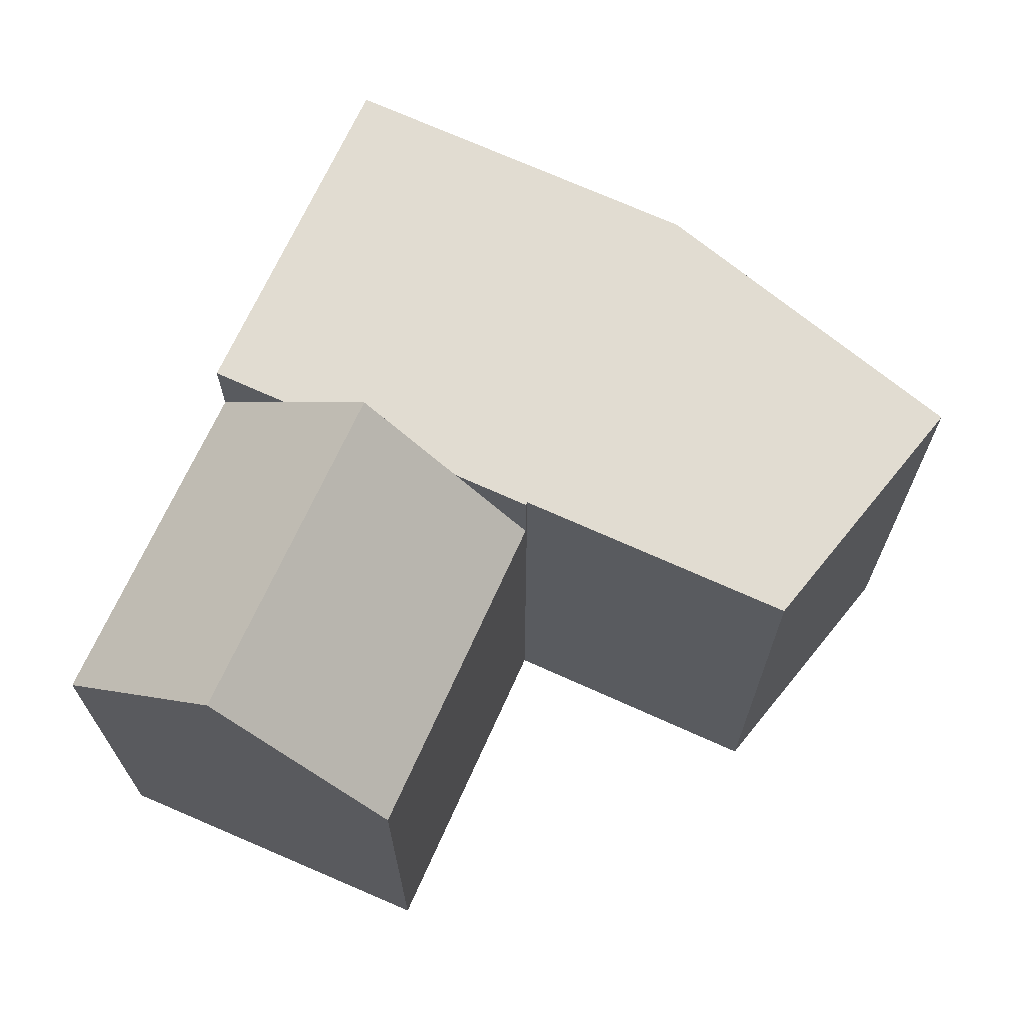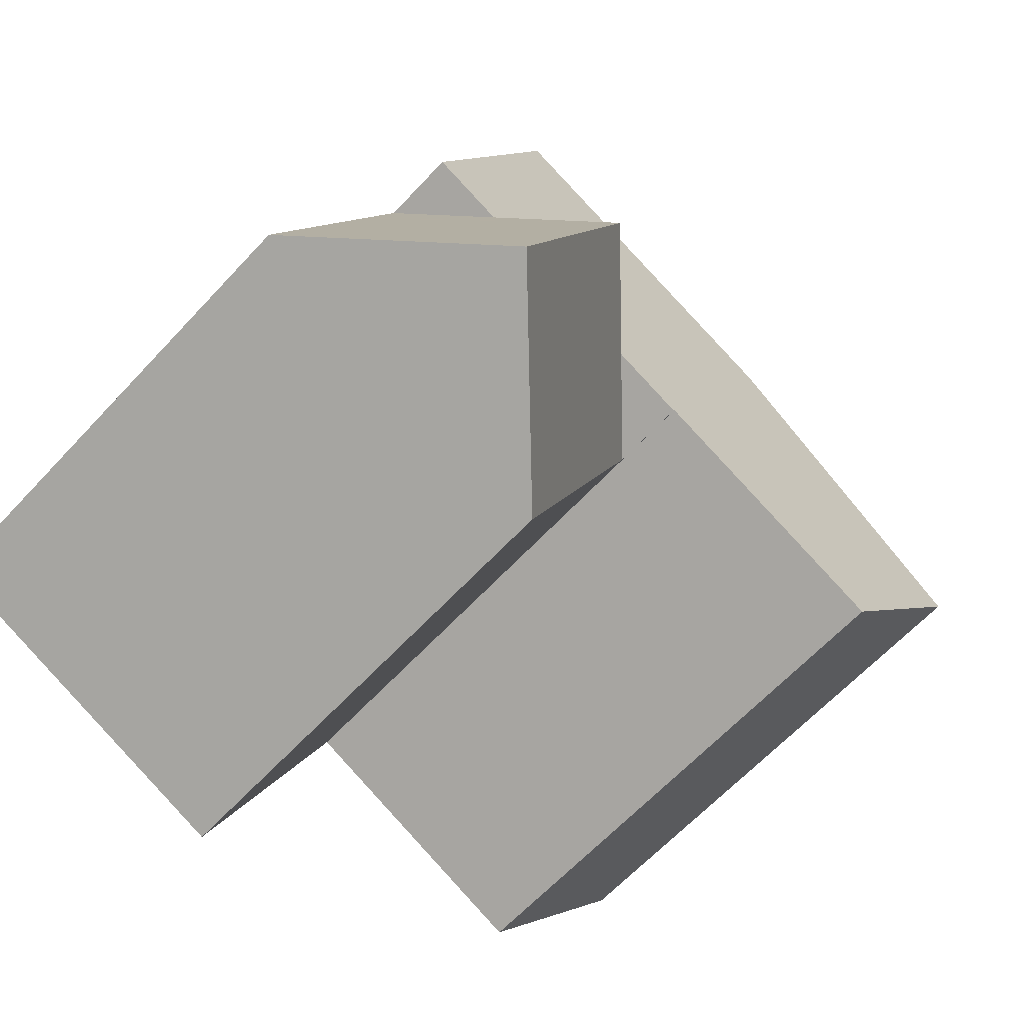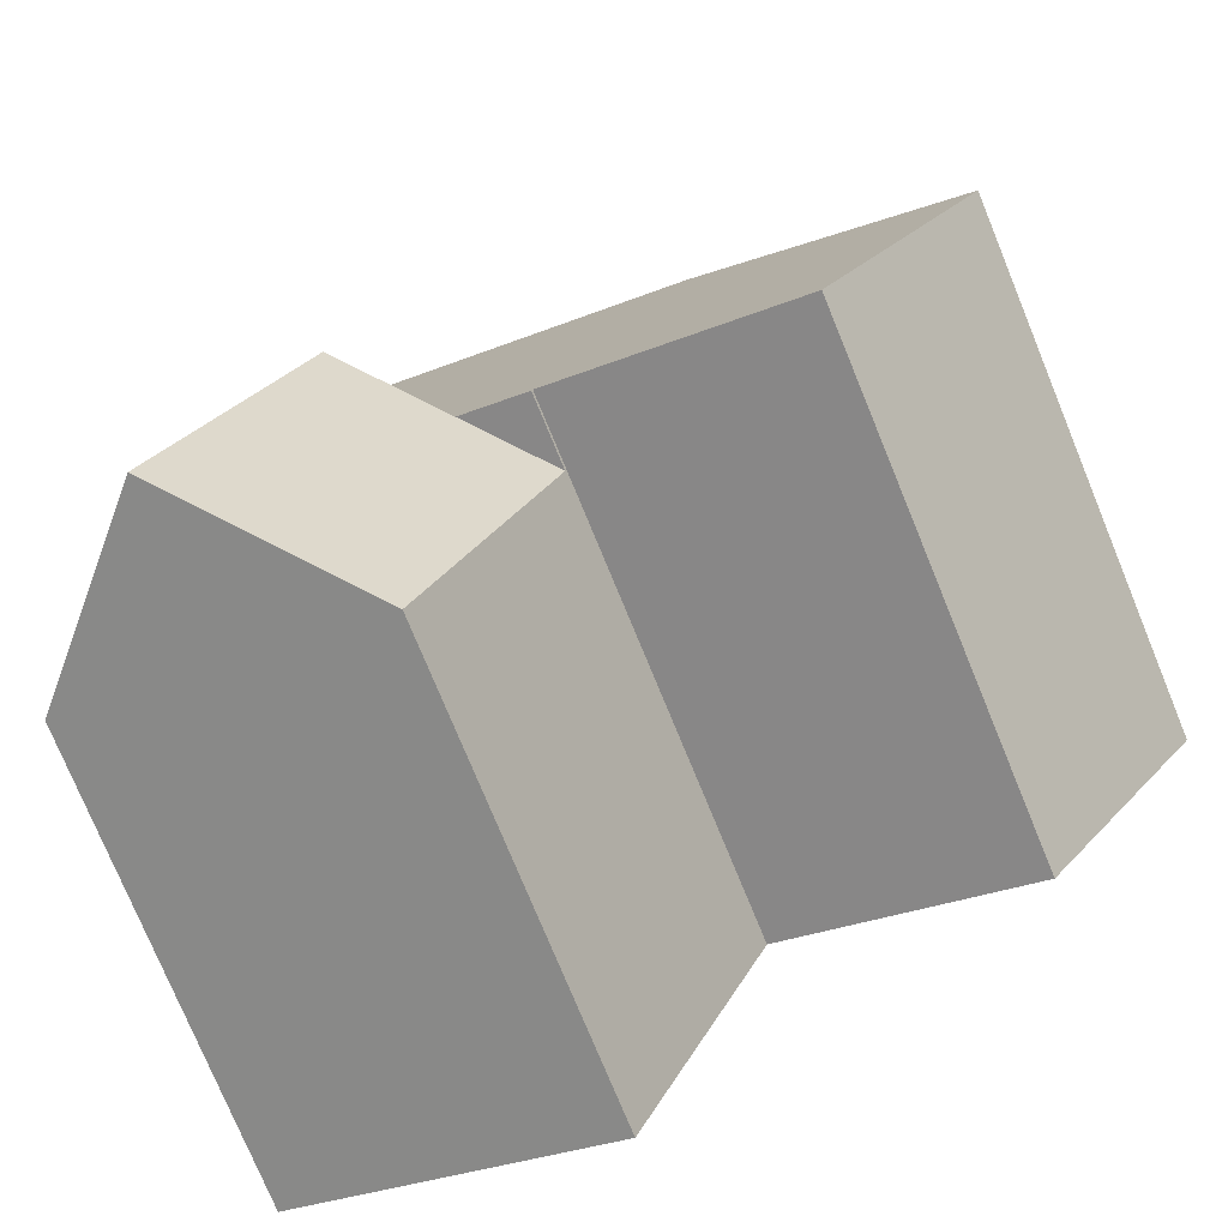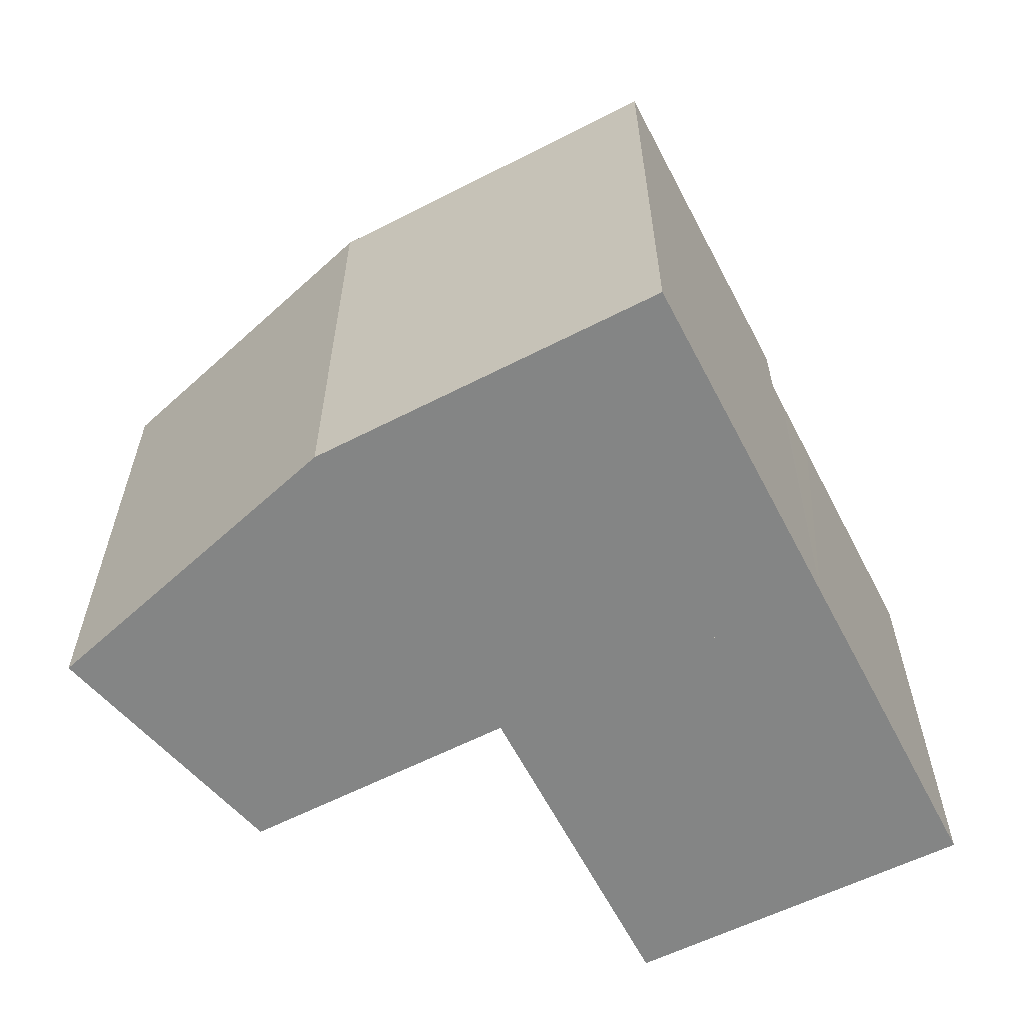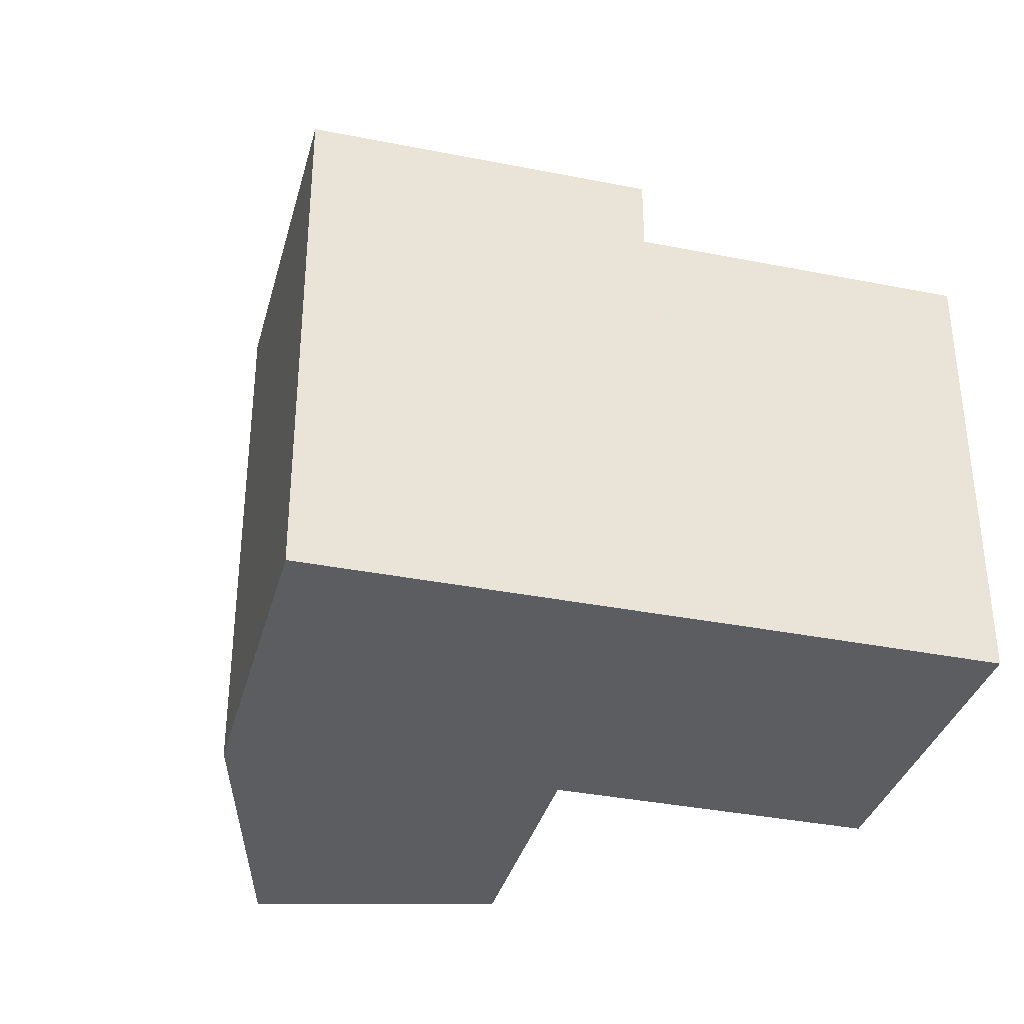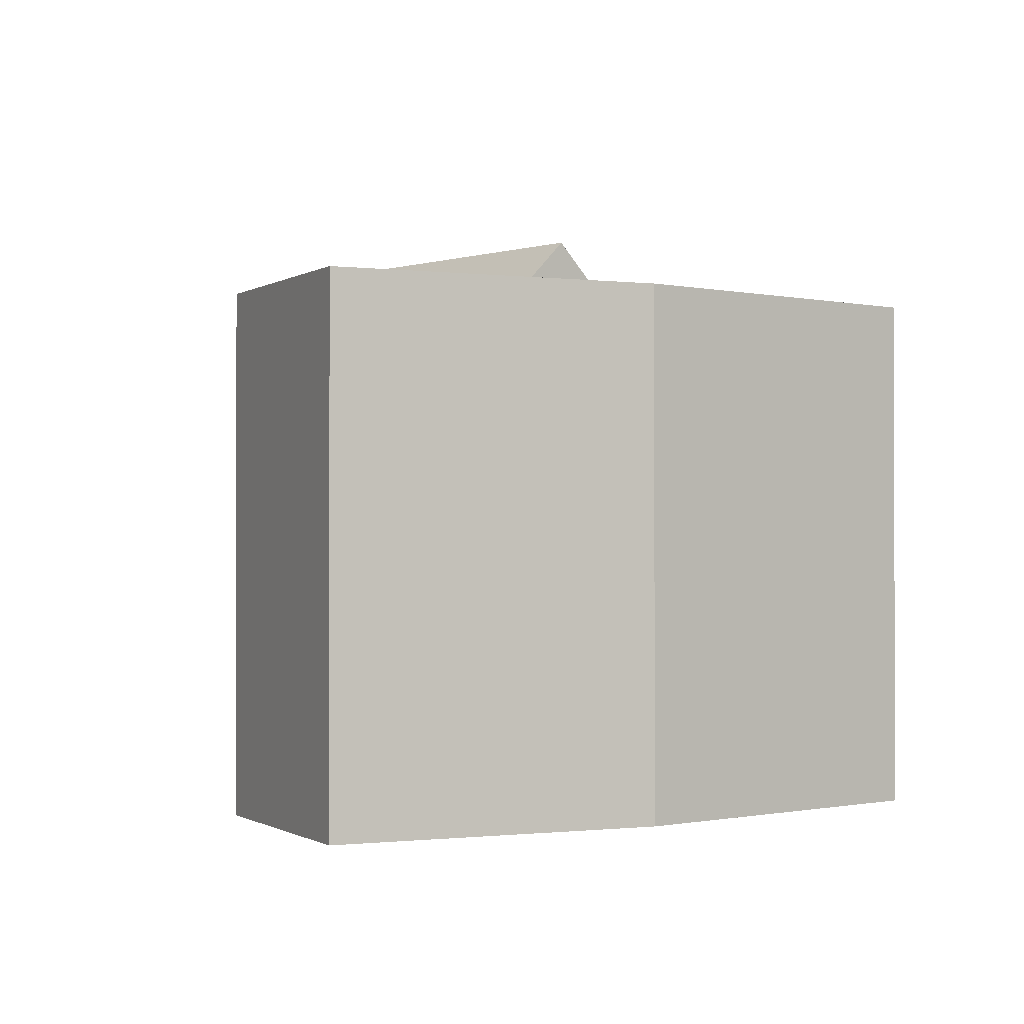
<metadata>
{"format":"obj","ext":"obj","renderer":"f3d","projection":"perspective","resolution":1024,"background":"white","views":[{"elev":69.3,"azim":-178.4,"up":"+Y"},{"elev":-63.5,"azim":137.2,"up":"+Z"},{"elev":-76.8,"azim":-157.6,"up":"+Z"},{"elev":-61.6,"azim":4.6,"up":"+Y"},{"elev":-35.6,"azim":52.5,"up":"+Y"},{"elev":-0.8,"azim":-63.1,"up":"+Y"}]}
</metadata>
<code>
v  22.64 20.09 -11.15
v  25.36 14.78 -3.305
v  27.78 14.79 -9.097
v  18.48 20.09 -1.255
v  24.76 14.78 -1.863
v  24.66 14.78 -1.622
v  24.01 14.78 -0.106
v  23.91 14.78 0.122
v  23.9 14.78 0.165
v  21.29 17.17 -0.065
v  23.58 14.78 0.907
v  14.54 14.77 -6.203
v  17.45 14.74 -13.22
v  13.38 14.78 -3.418
v  15.67 17.17 -2.445
v  23.58 -5.554e-17 0.907
v  15.67 1.497e-16 -2.445
v  13.38 2.093e-16 -3.418
v  21.29 3.98e-18 -0.065
v  18.48 7.685e-17 -1.255
v  27.78 5.57e-16 -9.097
v  23.91 -7.47e-18 0.122
v  23.9 -1.01e-17 0.165
v  24.01 6.491e-18 -0.106
v  24.66 9.932e-17 -1.622
v  25.36 2.024e-16 -3.305
v  24.76 1.141e-16 -1.863
v  17.45 8.092e-16 -13.22
v  22.64 6.826e-16 -11.15
v  14.54 3.798e-16 -6.203
v  0 17.17 1.051e-15
v  13.25 17.17 -3.359
v  5.183 17.17 -6.753
v  8.595 17.17 6.764
v  13.34 17.17 -3.324
v  18.48 17.17 -1.255
v  8.935 17.17 6.908
v  19.22 17.17 11.26
v  23.58 17.17 0.907
v  13.38 17.17 -3.418
v  19.22 -6.897e-16 11.26
v  8.935 -4.23e-16 6.908
v  8.595 -4.142e-16 6.764
v  0 0 0
v  13.34 2.035e-16 -3.324
v  5.183 4.135e-16 -6.753
v  13.25 2.057e-16 -3.359
g defaultobject
f 1 2 3
f 2 1 4
f 2 4 5
f 5 4 6
f 6 4 7
f 7 4 8
f 8 4 9
f 9 4 10
f 9 10 11
f 12 1 13
f 1 12 14
f 1 14 15
f 1 15 4
f 15 10 4
f 10 15 11
f 11 15 14
f 11 14 16
f 16 14 17
f 17 14 18
f 16 17 19
f 19 17 20
f 16 9 11
f 9 16 8
f 8 16 7
f 7 16 6
f 6 16 5
f 5 16 2
f 2 16 3
f 3 16 21
f 21 16 22
f 22 16 23
f 21 22 24
f 21 24 25
f 21 25 26
f 26 25 27
f 3 13 1
f 13 3 21
f 13 21 28
f 28 21 29
f 28 12 13
f 12 28 14
f 14 28 18
f 18 28 30
f 19 23 16
f 23 19 22
f 22 19 24
f 24 19 25
f 25 19 20
f 25 20 27
f 27 20 26
f 26 20 17
f 26 17 21
f 21 17 18
f 21 18 30
f 21 30 29
f 29 30 28
f 31 32 33
f 32 31 34
f 32 34 35
f 35 34 15
f 15 34 36
f 36 34 10
f 10 34 37
f 10 37 38
f 10 38 39
f 15 40 35
f 37 41 38
f 41 37 34
f 41 34 42
f 42 34 43
f 44 34 31
f 34 44 43
f 41 39 38
f 39 41 16
f 16 10 39
f 10 16 36
f 36 16 15
f 15 16 40
f 40 16 19
f 40 19 18
f 18 19 20
f 18 20 17
f 45 32 35
f 32 45 33
f 33 45 46
f 46 45 47
f 18 35 40
f 35 18 45
f 46 31 33
f 31 46 44
f 46 43 44
f 43 46 47
f 43 47 42
f 42 47 41
f 41 47 45
f 41 45 18
f 41 18 17
f 41 17 20
f 41 20 19
f 41 19 16

</code>
